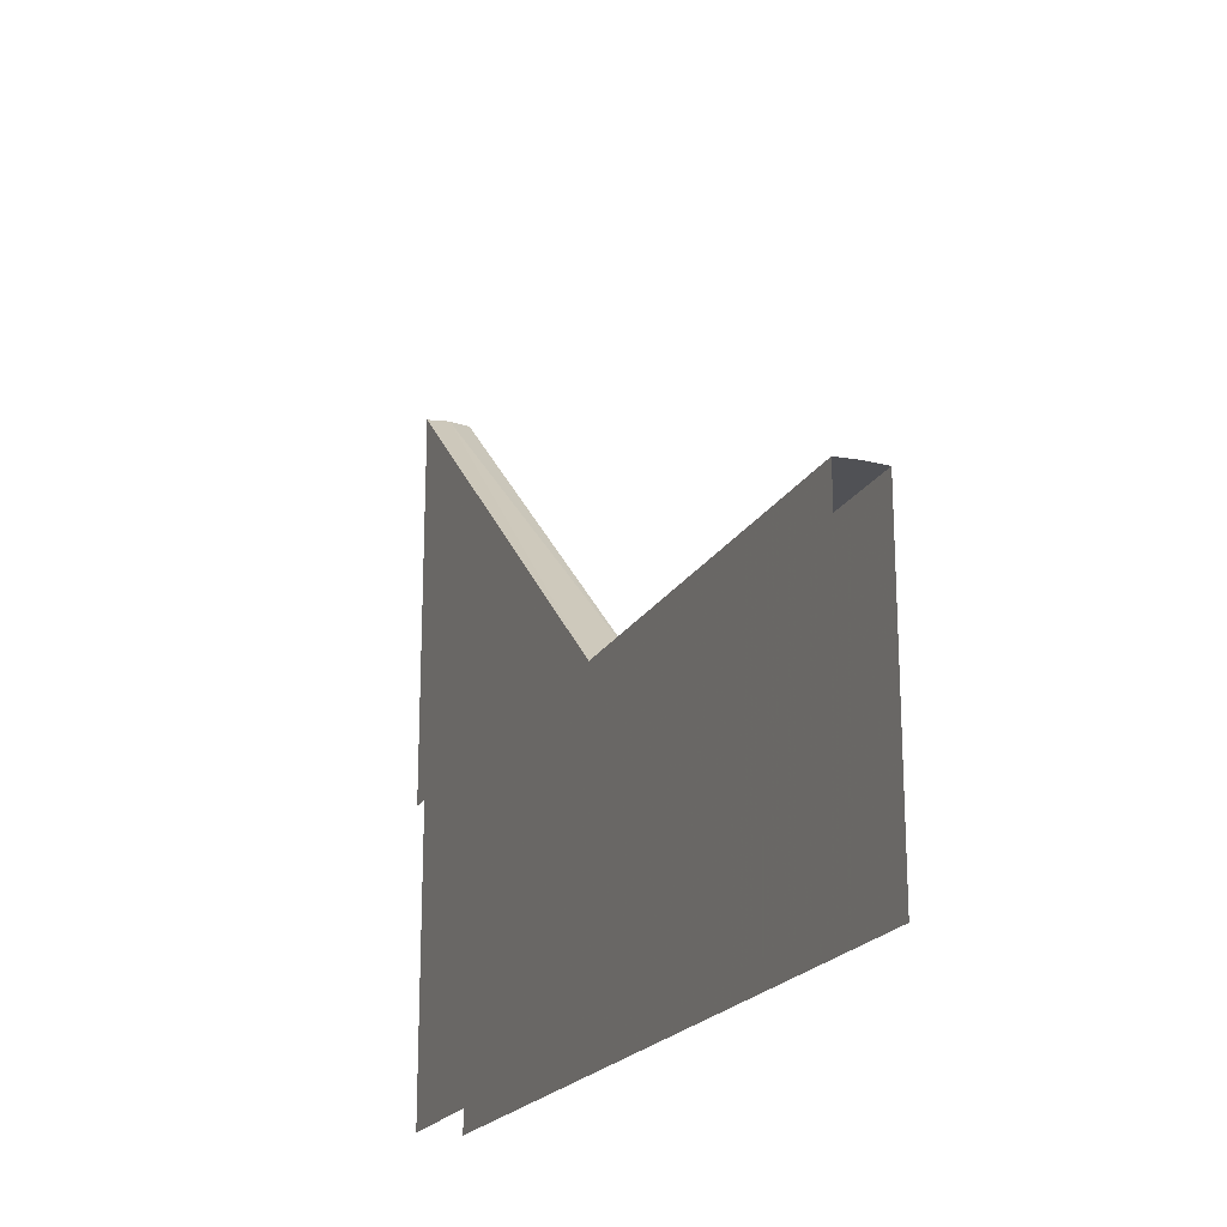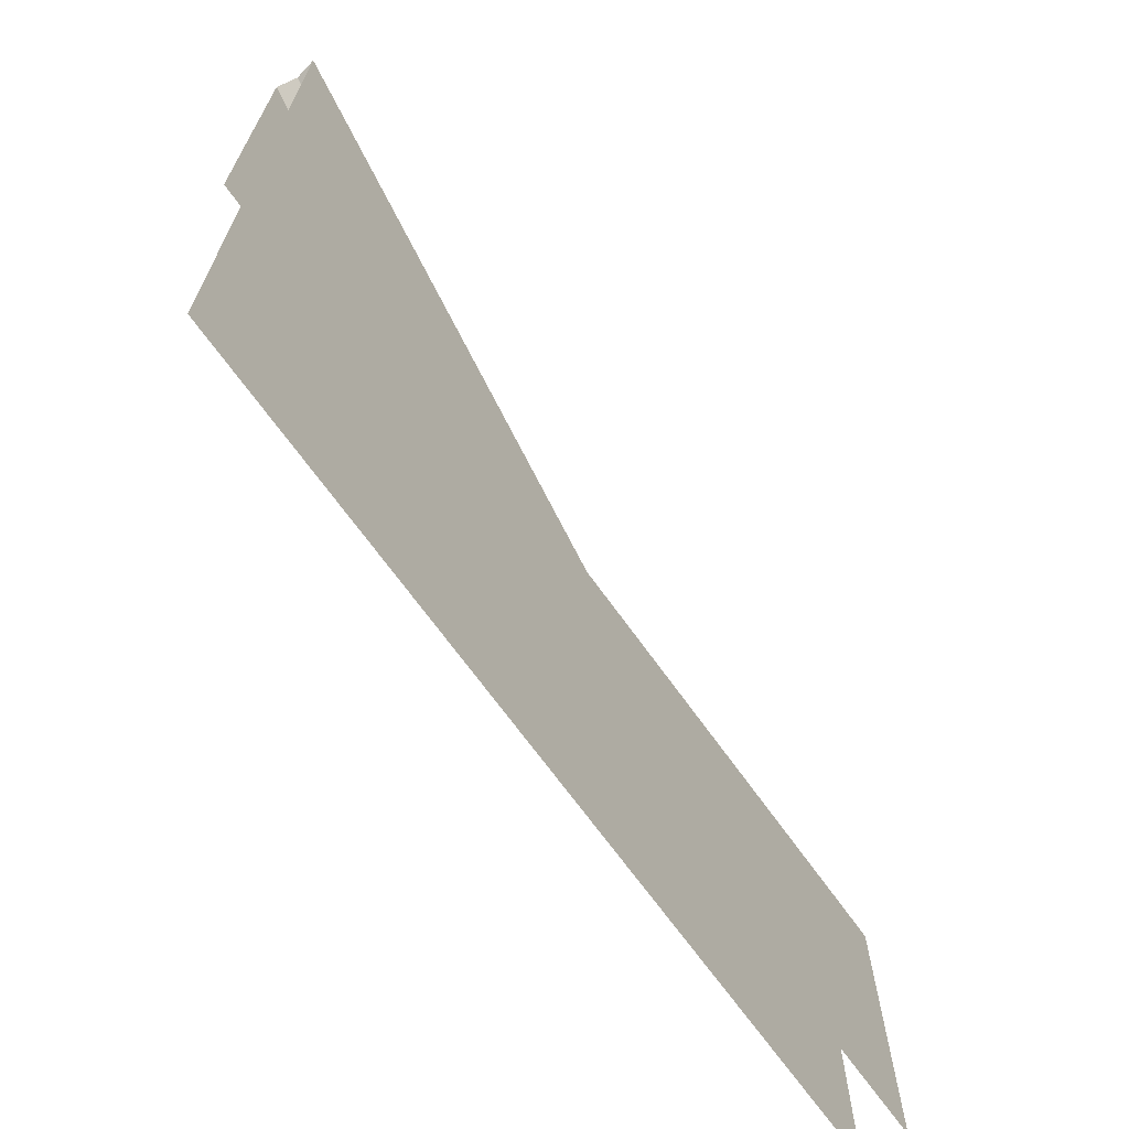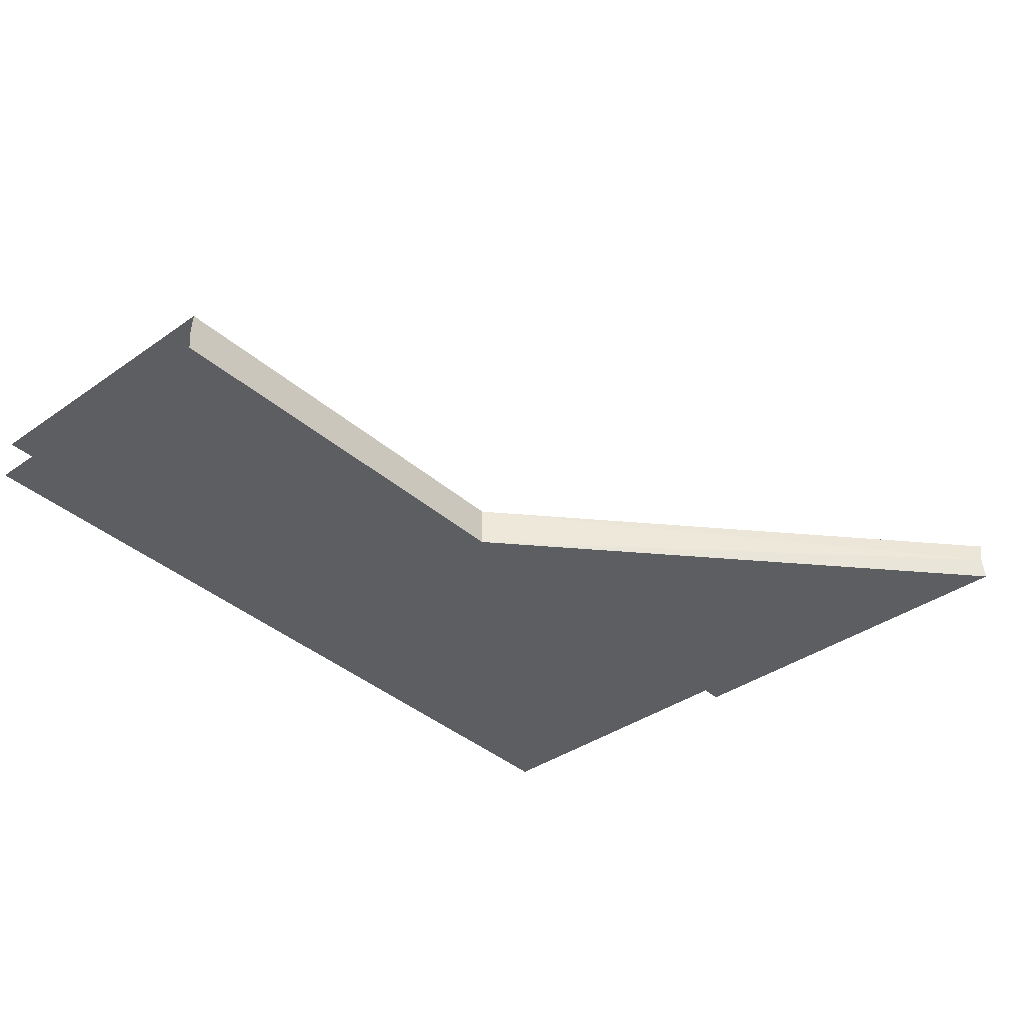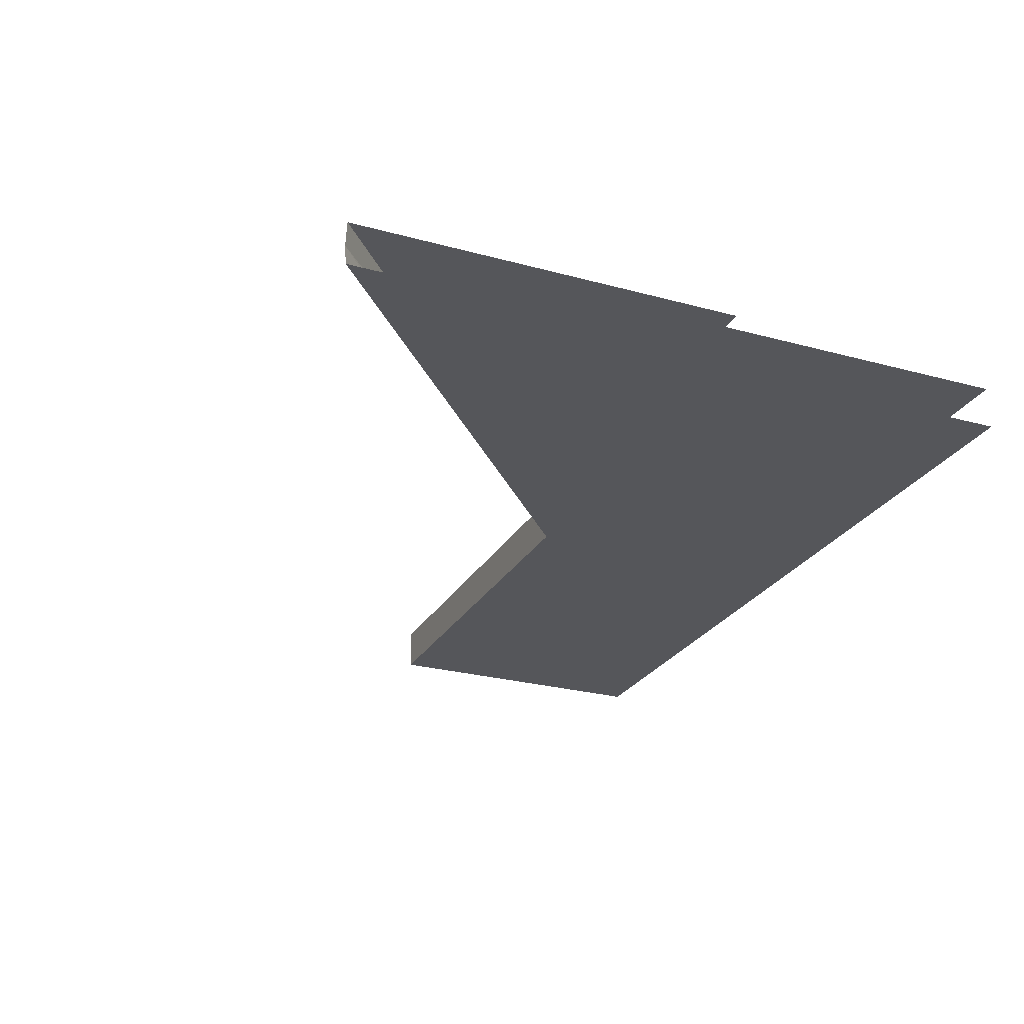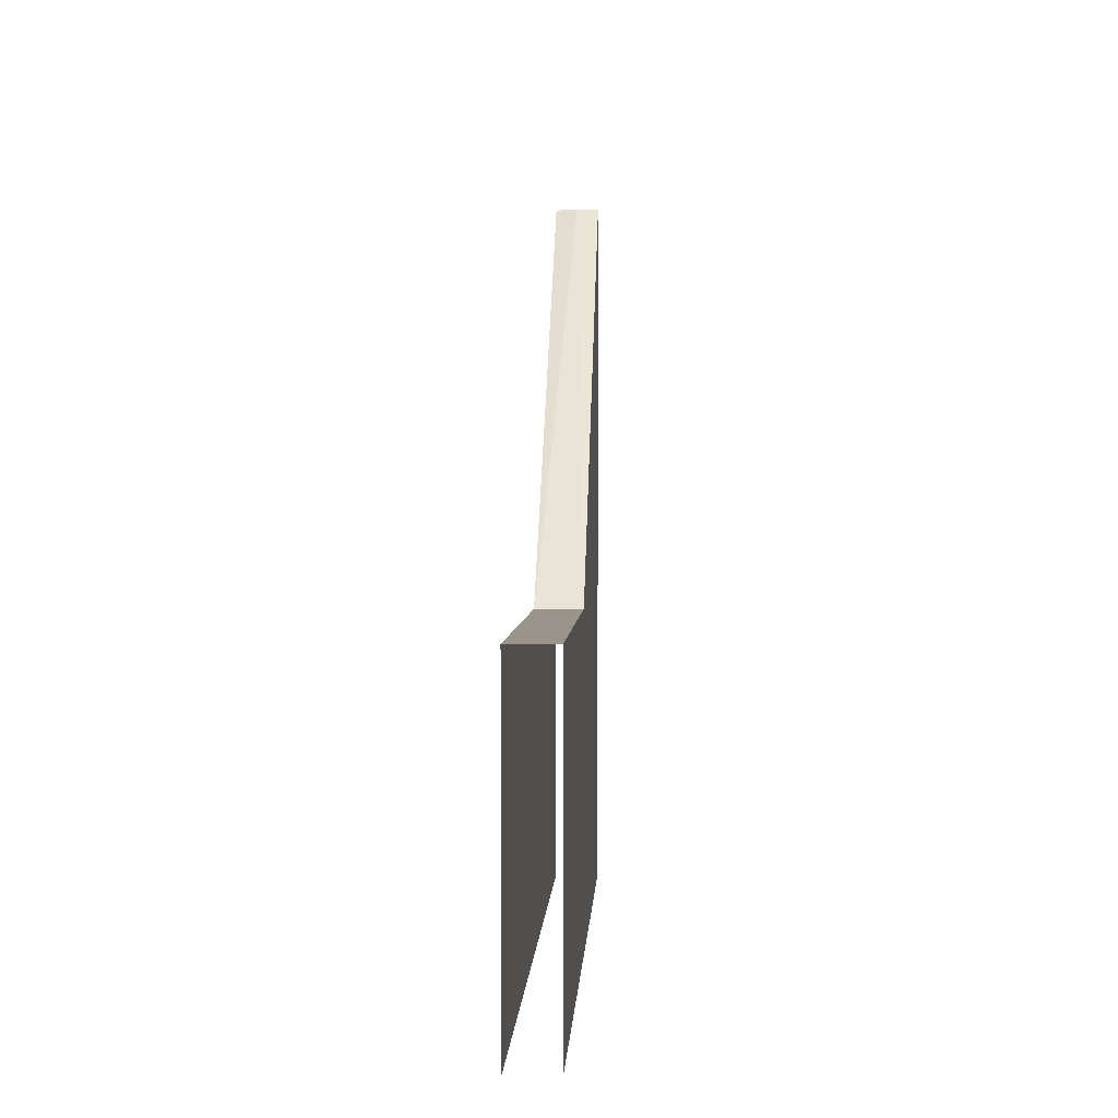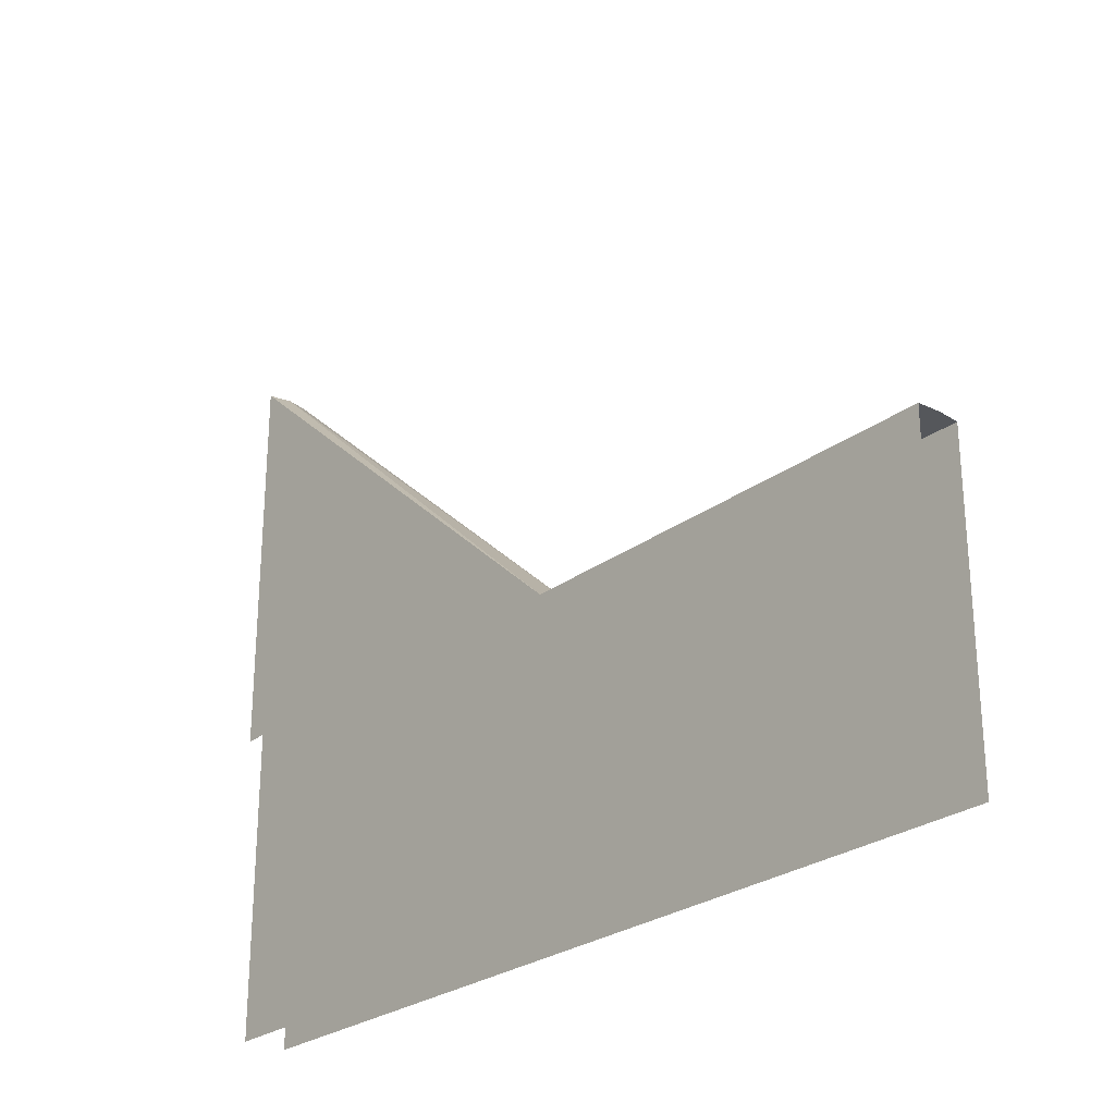
<metadata>
{"format":"obj","ext":"obj","renderer":"f3d","projection":"perspective","resolution":1024,"background":"white","views":[{"elev":-20.2,"azim":-111.7,"up":"+Z"},{"elev":-68.0,"azim":125.4,"up":"+Z"},{"elev":-37.9,"azim":-48.2,"up":"+Y"},{"elev":-25.9,"azim":66.5,"up":"+Y"},{"elev":2.1,"azim":-87.5,"up":"+Z"},{"elev":-26.5,"azim":-130.7,"up":"+Z"}]}
</metadata>
<code>
v -1.14 -0.05 -1.6
v -2.1 -0.05 -0.9
v -3.097 -0.05 -0.9
v -3.097 -0.05 -1.6
v -1.14 -0.05 -1.6
v -1.14 -0.05 -0.9
v -2.1 -0.05 -0.9
v -1.14 -0.05 -0.9
v -1.09 -0.05 0
v -2.1 -0.05 -0.9
v -1.14 -0.05 -0.9
v -1.09 -0.05 -0.9
v -1.09 -0.05 0
v -3.097 0.05 -1.6
v -3.097 0.05 -0.9
v -2.1 0.05 -0.9
v -1.14 0.05 -1.6
v -2.1 0.05 -0.9
v -1.14 0.05 -0.9
v -1.14 0.05 -1.6
v -2.1 0.05 -0.9
v -1.09 0.05 0
v -1.14 0.05 -0.9
v -1.09 0.05 0
v -1.09 0.05 -0.9
v -1.14 0.05 -0.9
v -3.1 0 -0.9
v -3.097 -0.05 -0.9
v -2.1 -0.05 -0.9
v -2.1 0.05 -0.9
v -3.097 0.05 -0.9
v -3.1 0 -0.9
v -2.1 0.05 -0.9
v -2.1 -0.05 -0.9
v -1.09 -0.05 0
v -1.1 0 0
v -2.1 0.05 -0.9
v -1.1 0 0
v -1.09 0.05 0
v -2.1 0.05 -0.9
v -2.1 -0.05 -0.9
v -1.1 0 0
g mesh6927046
f 1 2 3
f 3 4 1
f 5 6 7
f 8 9 10
f 11 12 13
g mesh6927047
f 14 15 16
f 16 17 14
f 18 19 20
f 21 22 23
f 24 25 26
g mesh6927048
f 27 28 29
f 29 30 27
f 31 32 33
f 34 35 36
f 37 38 39
f 40 41 42

</code>
